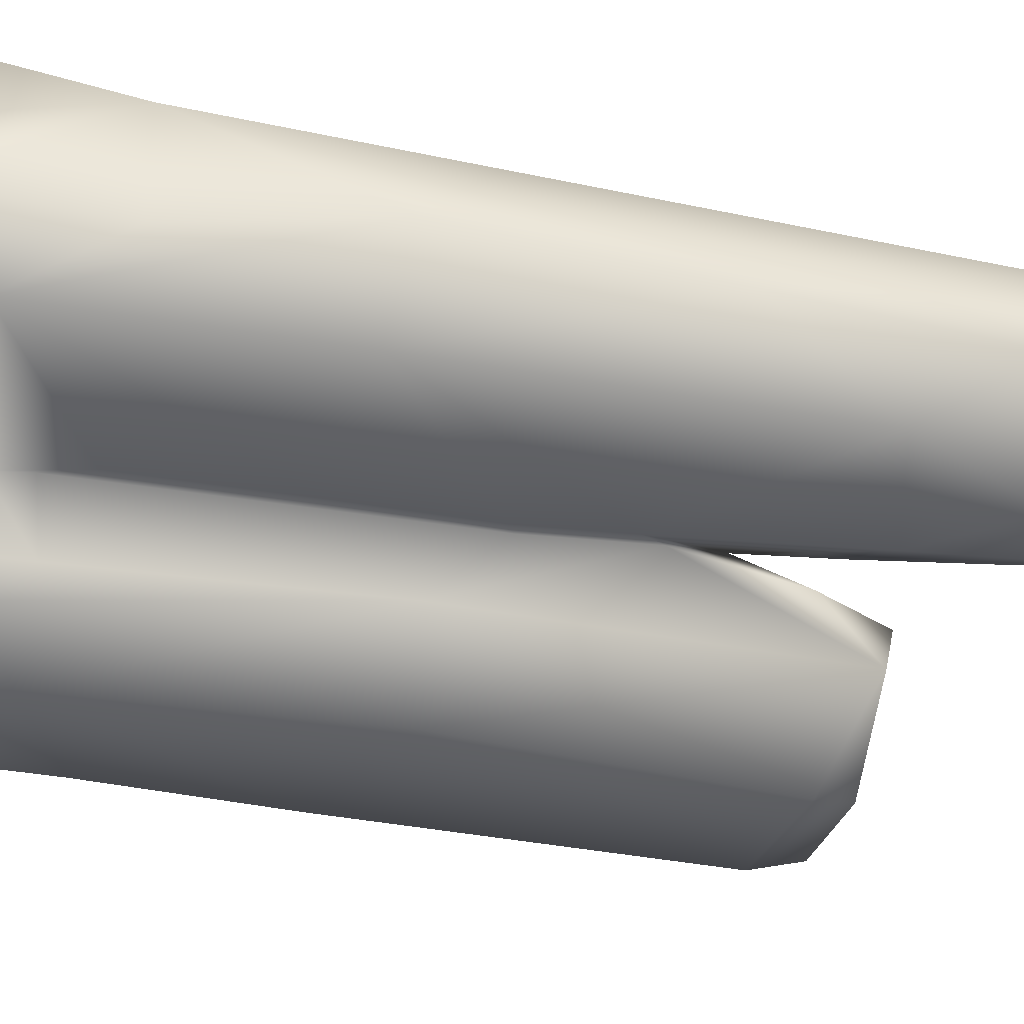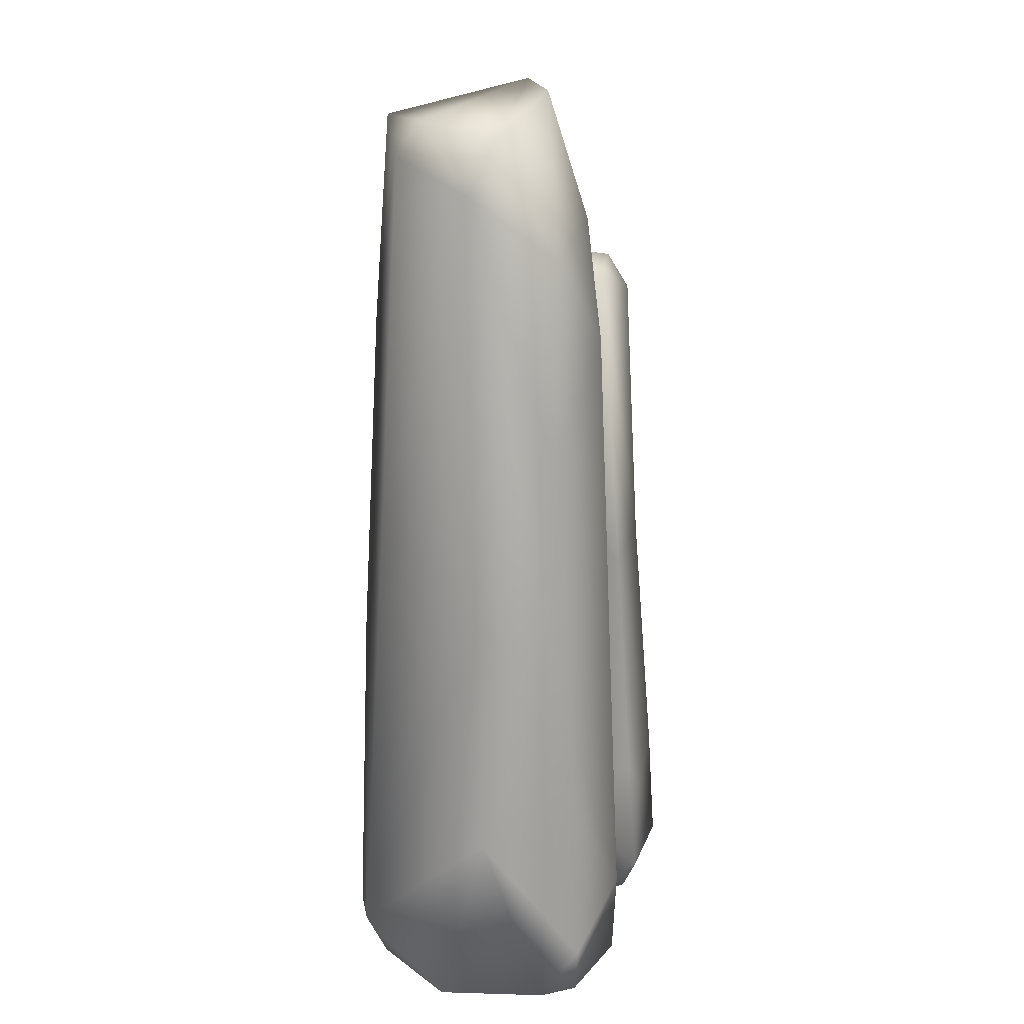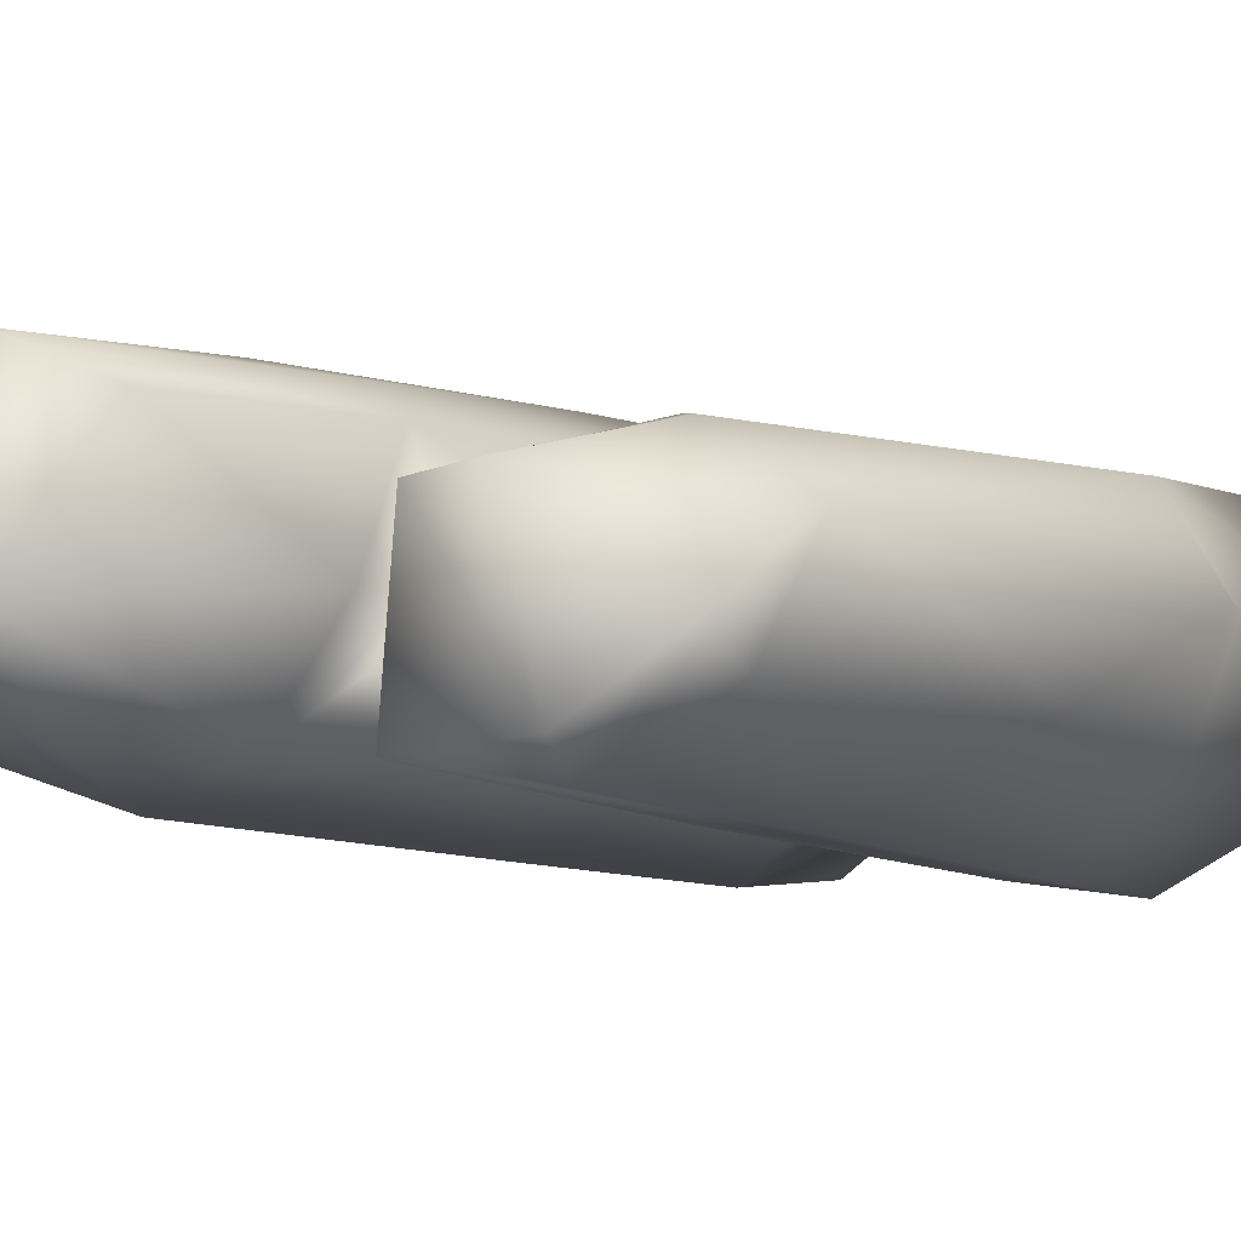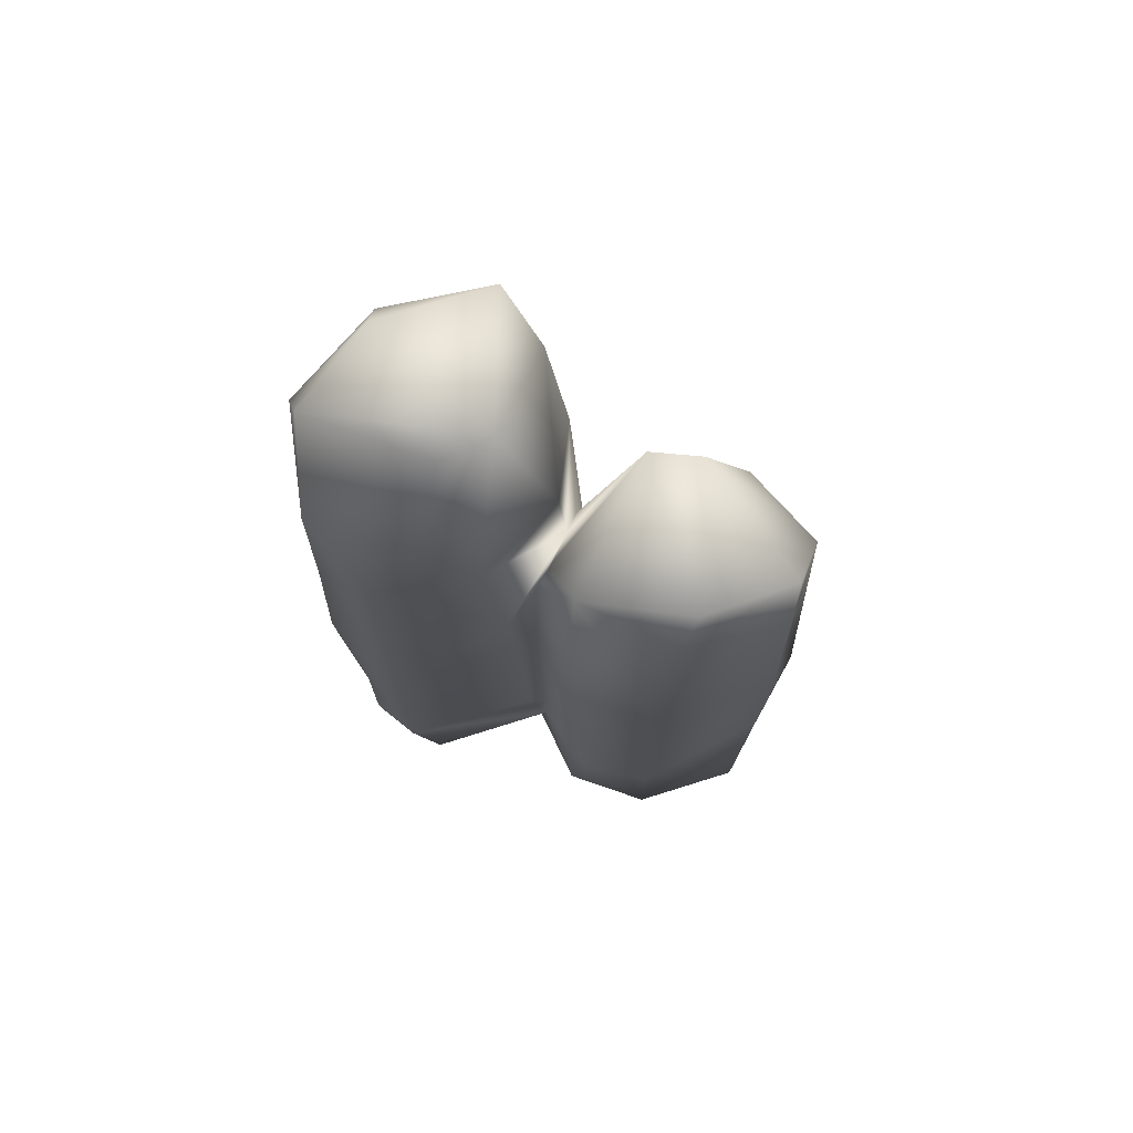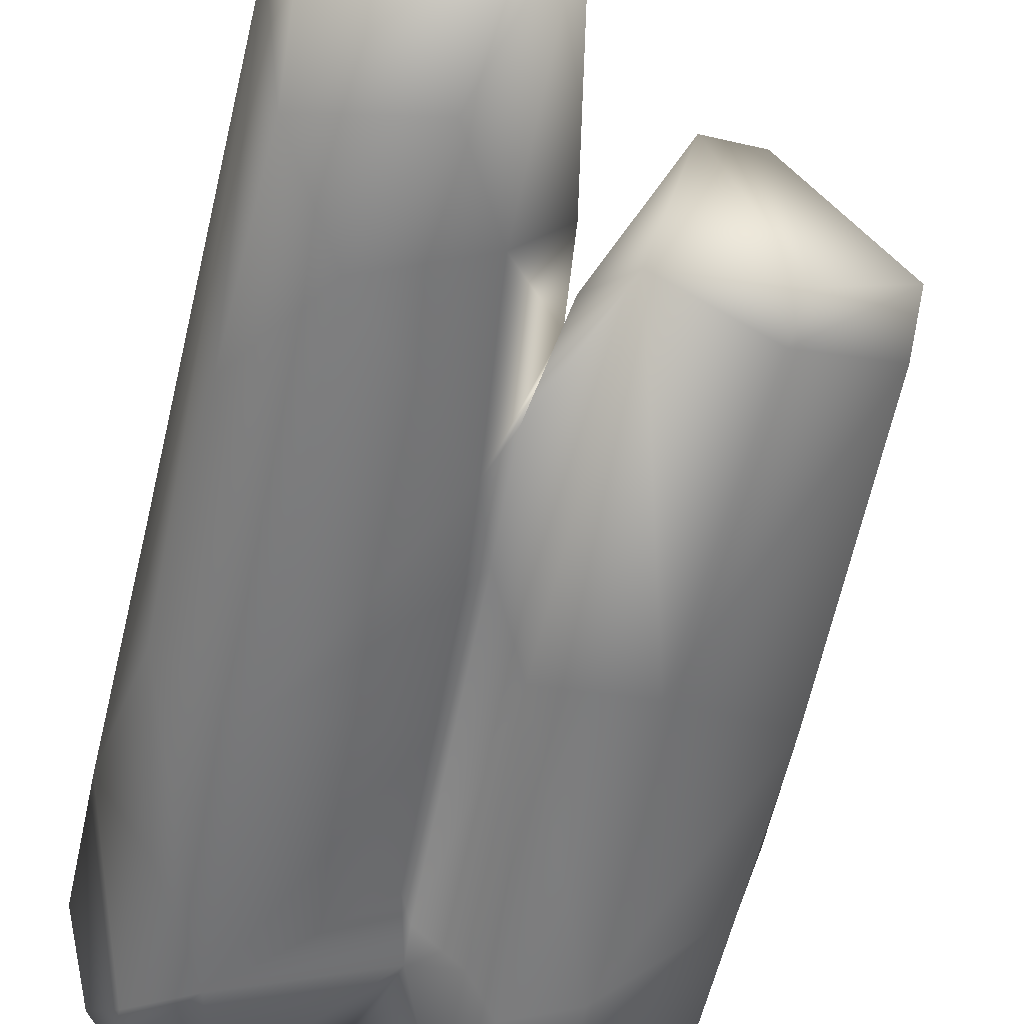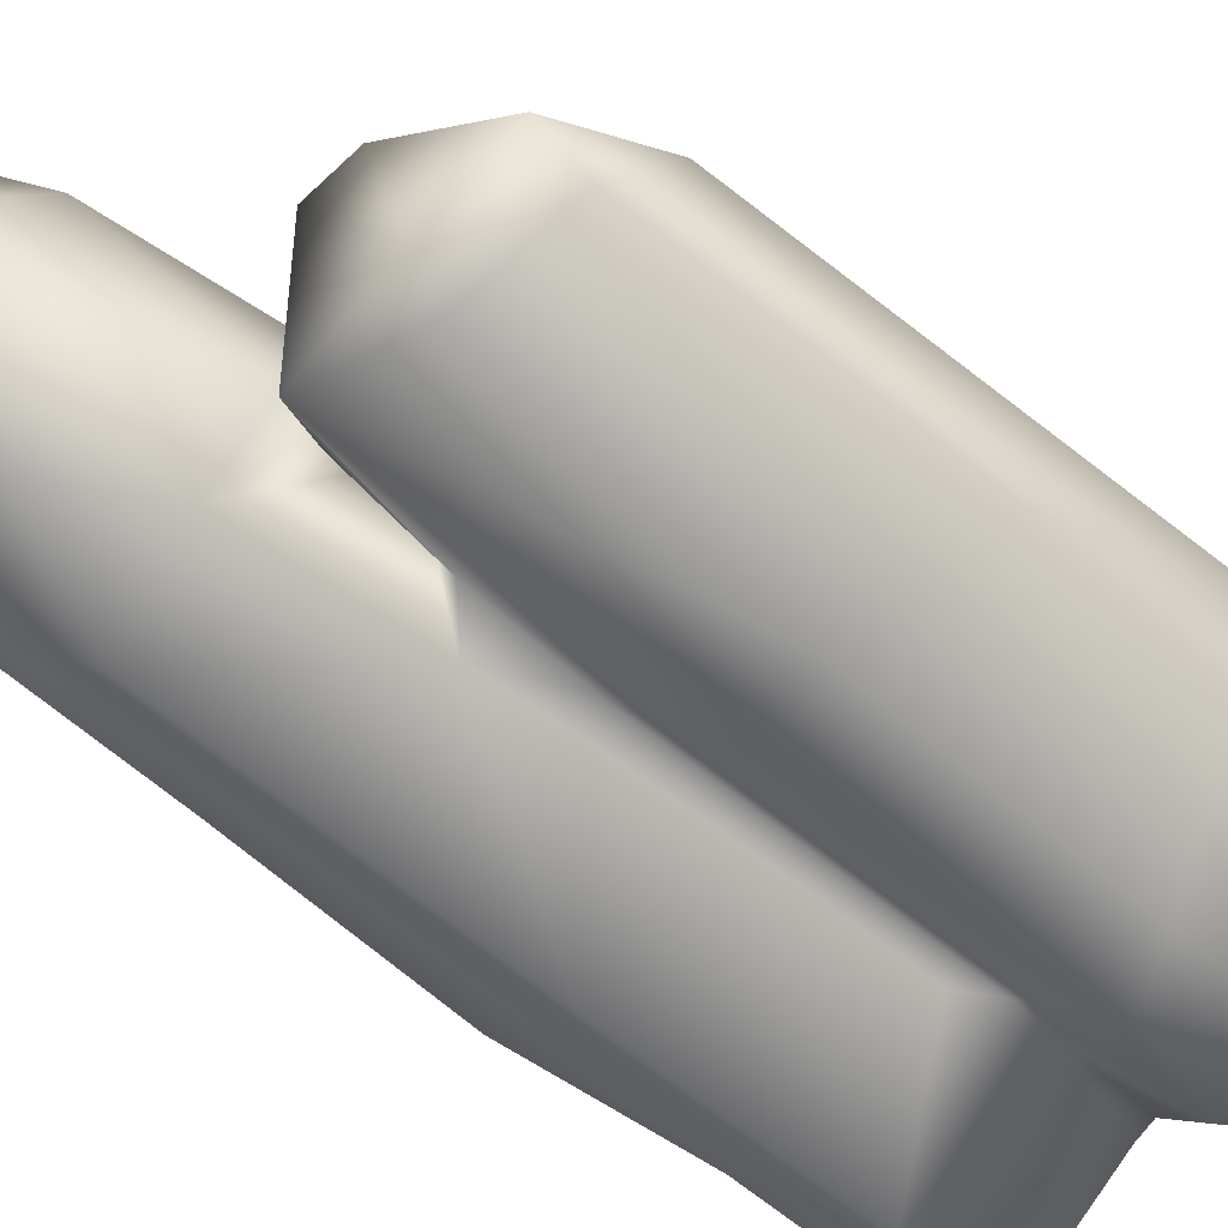
<metadata>
{"format":"obj","ext":"obj","renderer":"f3d","projection":"perspective","resolution":1024,"background":"white","views":[{"elev":-65.6,"azim":79.6,"up":"+Z"},{"elev":17.0,"azim":100.3,"up":"+Y"},{"elev":-5.7,"azim":-145.9,"up":"+Z"},{"elev":75.9,"azim":-167.8,"up":"+Y"},{"elev":-55.0,"azim":167.9,"up":"+Z"},{"elev":-57.6,"azim":-131.8,"up":"+Z"}]}
</metadata>
<code>
o Crystal_35_low
v 0.3028 0.09606 0.2151
v 0.2661 0.8459 0.1796
v 0.1386 0.6144 0.2461
v 0.1063 1.54 0.196
v 0.2733 1.546 0.1003
v 0.06041 1.601 -0.04171
v -0.03427 0.4363 0.1585
v -0.000543 1.096 0.1639
v -0.02986 0.8572 0.08026
v 0.03601 0.927 -0.1483
v 0.2363 1.185 -0.1979
v 0.2334 0.6 -0.2222
v -0.2314 -0.01598 -0.0586
v -0.1054 -0.007507 -0.2124
v -0.04773 -0.002449 0.1546
v 0.3897 0.7039 -0.01165
v 0.1518 -0.01872 0.1307
v 0.1189 -0.002657 0.2394
v 0.1573 0.05839 0.2615
v -0.1445 0.4222 0.1961
v -0.185 0.9171 0.1774
v -0.3782 0.318 0.1722
v -0.4025 0.0132 -0.1577
v -0.2231 0.7146 -0.2104
v -0.2463 1.189 -0.1828
v -0.07704 1.239 -0.157
v -0.2971 1.07 0.1478
v -0.4249 1.049 0.06296
v -0.03842 0.5786 0.1249
v -0.264 1.246 -0.1428
v -0.1364 1.287 0.07825
v 0.3471 0.9959 -0.1388
v 0.3641 0.6145 -0.1444
v 0.06075 -0.007412 -0.02422
v 0.3332 1.331 -0.1415
v 0.1276 1.586 -0.08784
v 0.3432 1.53 -0.04293
v 0.3737 1.436 -0.000173
v 0.1512 1.376 -0.161
v 0.06788 1.222 -0.145
v -0.01846 1.193 0.000457
v 0.03427 1.442 0.1533
v -0.4228 0.6117 -0.09262
v -0.404 1.147 -0.09674
v -0.4619 0.318 0.03506
v -0.2219 1.278 0.09203
v -0.4022 1.226 -0.05427
v 0.03839 0.002771 -0.1191
v 0.02217 0.777 -0.1496
v -0.06783 0.6936 -0.1969
v -0.01883 0.2433 -0.1333
v -0.08484 0.2652 -0.2218
v -0.03353 1.053 -0.004783
v -0.02585 1.15 -0.08558
v 0.4015 0.01442 0.0528
v 0.245 -0.000776 0.1931
v -0.351 0.007068 0.1848
v -0.005898 0.7887 -0.1117
v -0.2401 0.06024 -0.2563
v -0.1368 0.2025 -0.2385
v -0.2374 0.2579 -0.2447
v -0.001469 0.9663 -0.084
v 0.2255 0.1765 -0.2392
v 0.315 0.3265 -0.1787
v 0.3179 0.07014 -0.1815
v 0.4003 0.3089 -0.02321
v -0.05563 0.2684 0.1519
v -0.1327 0.1458 0.2089
v 0.007955 -0.001293 -0.1015
v -0.02174 0.1857 -0.1451
v -0.093 0.04462 -0.2366
v 0.09071 0.9706 0.2209
v 0.1832 0.01548 -0.2269
v 0.3171 -0.00188 -0.176
v 0.3573 0.000826 -0.1226
v -0.4431 -0.003014 0.0627
v 0.277 1.489 0.1418
v 0.1164 1.185 0.2206
v 0.006561 0.3121 -0.1518
v -0.4191 0.3235 -0.1063
v -0.4441 0.257 0.0308
v 0.01469 0.5638 -0.1476
g Crystal_35_low_Crystal_35_low_Default_OBJ.069
f 1 2 3
f 4 5 6
f 7 8 9
f 10 11 12
f 13 14 15
f 16 2 1
f 17 18 15
f 19 3 7
f 20 21 22
f 23 14 13
f 24 25 26
f 27 28 22
f 9 21 29
f 26 30 31
f 12 32 33
f 17 15 34
f 35 36 37
f 38 33 32
f 39 11 40
f 41 42 6
f 43 44 24
f 45 28 43
f 28 44 43
f 46 47 28
f 34 48 17
f 49 10 12
f 50 51 52
f 14 34 15
f 53 54 31
f 41 6 40
f 44 25 24
f 30 47 46
f 55 1 56
f 19 1 3
f 28 45 22
f 57 13 15
f 38 16 33
f 55 56 17
f 54 26 31
f 58 51 50
f 23 59 14
f 50 60 61
f 53 10 62
f 58 10 49
f 63 64 65
f 64 66 65
f 19 67 15
f 29 21 20
f 11 39 35
f 11 32 12
f 57 15 68
f 15 67 68
f 6 5 37
f 38 2 16
f 69 70 48
f 70 69 71
f 72 8 7
f 6 42 4
f 70 63 73
f 63 74 73
f 30 46 31
f 31 21 9
f 55 75 66
f 1 55 66
f 71 69 14
f 59 71 14
f 31 9 53
f 8 53 9
f 17 74 55
f 48 74 17
f 46 28 27
f 31 46 27
f 6 39 40
f 36 6 37
f 50 24 26
f 62 50 26
f 76 23 13
f 76 13 57
f 38 77 2
f 77 78 2
f 58 79 51
f 63 70 79
f 23 80 61
f 81 80 23
f 18 19 15
f 1 19 56
f 51 79 70
f 52 51 70
f 37 38 35
f 37 5 38
f 76 81 23
f 22 81 76
f 34 69 48
f 14 69 34
f 44 47 25
f 47 44 28
f 64 33 66
f 63 33 64
f 22 45 81
f 45 80 81
f 62 54 53
f 54 62 26
f 70 73 48
f 48 73 74
f 7 67 19
f 7 9 29
f 62 58 50
f 62 10 58
f 7 29 67
f 29 20 67
f 45 43 80
f 80 43 61
f 82 12 63
f 12 33 63
f 61 24 50
f 24 61 43
f 77 4 78
f 4 8 72
f 58 49 82
f 82 49 12
f 22 76 57
f 57 68 22
f 3 72 7
f 78 3 2
f 58 82 79
f 82 63 79
f 6 36 39
f 36 35 39
f 16 66 33
f 16 1 66
f 8 41 53
f 41 40 53
f 59 61 60
f 23 61 59
f 42 41 8
f 4 42 8
f 56 18 17
f 19 18 56
f 30 26 25
f 25 47 30
f 78 4 72
f 78 72 3
f 53 40 10
f 40 11 10
f 60 50 52
f 59 60 71
f 35 32 11
f 38 32 35
f 65 66 75
f 74 75 55
f 20 22 68
f 67 20 68
f 5 4 77
f 5 77 38
f 21 27 22
f 21 31 27
f 65 75 74
f 63 65 74
f 60 52 71
f 52 70 71

</code>
